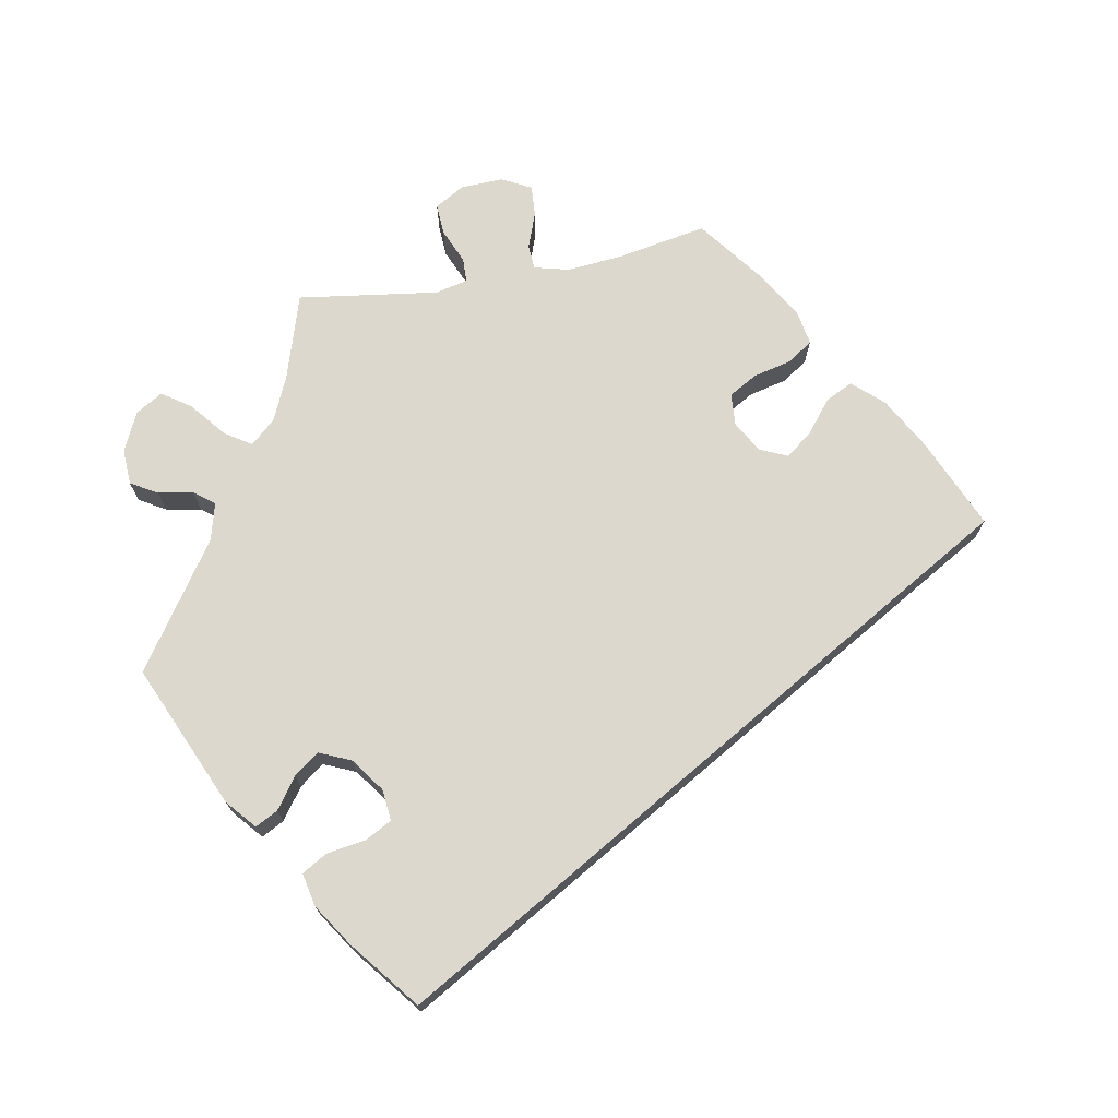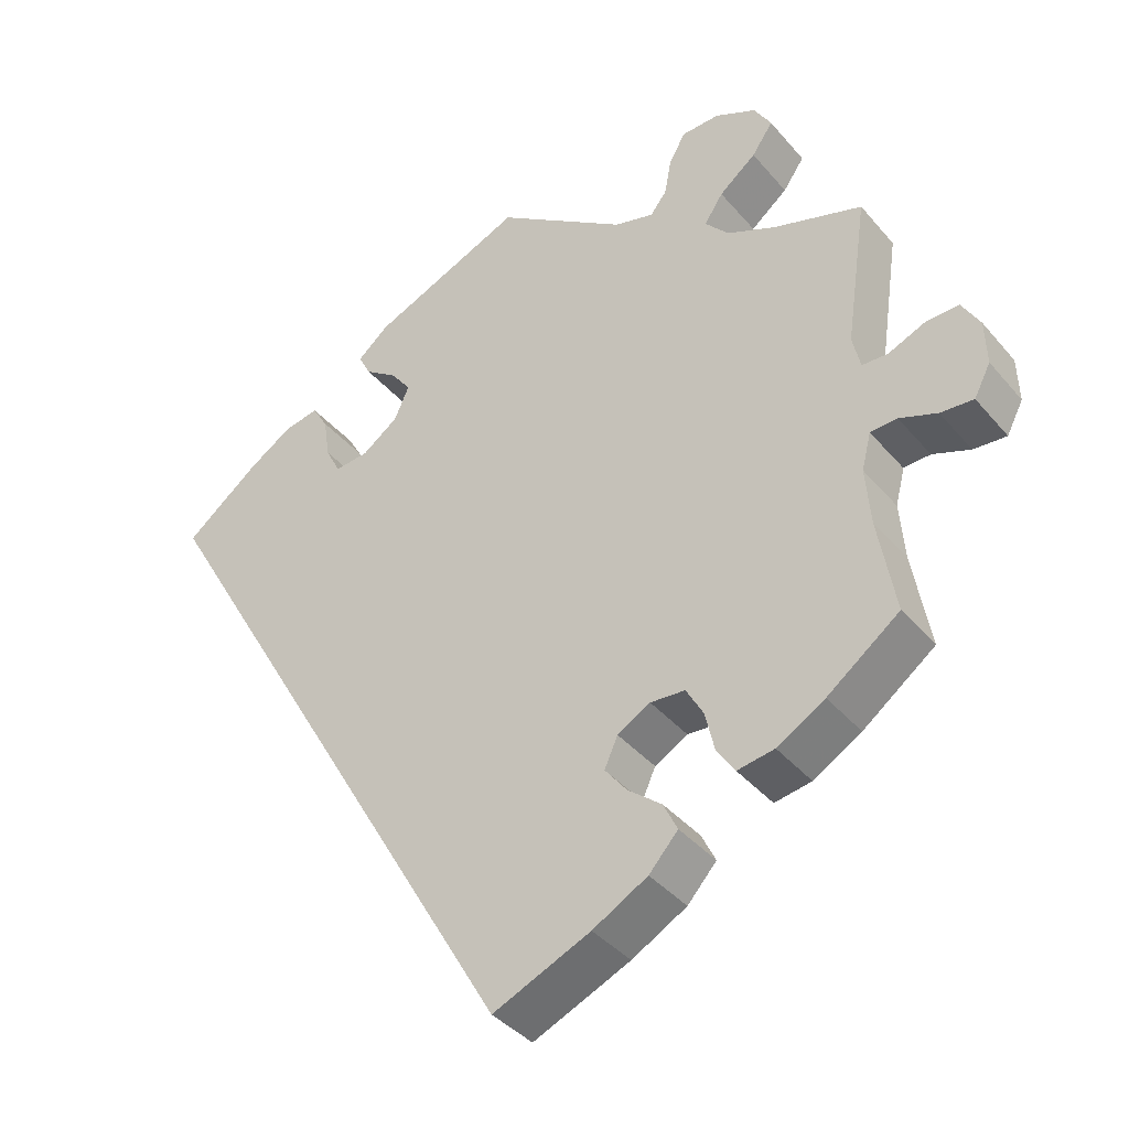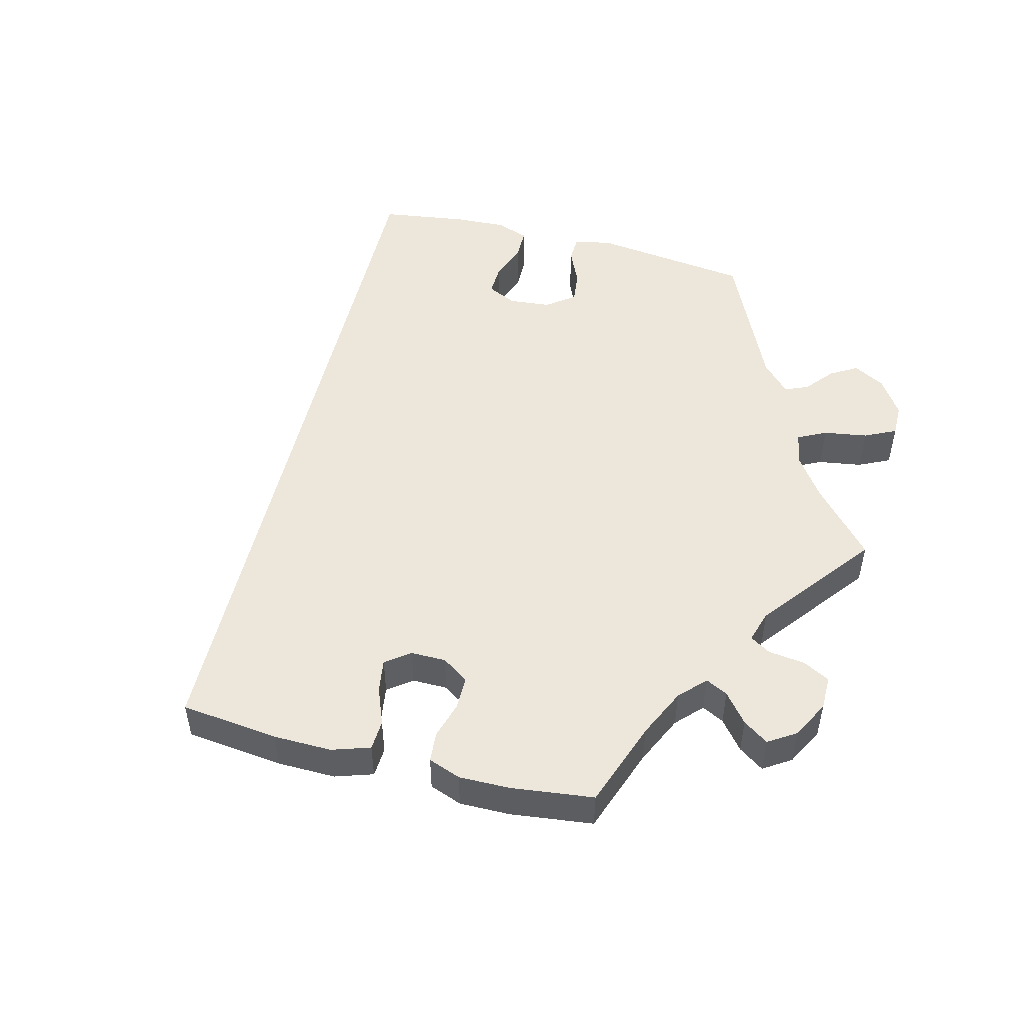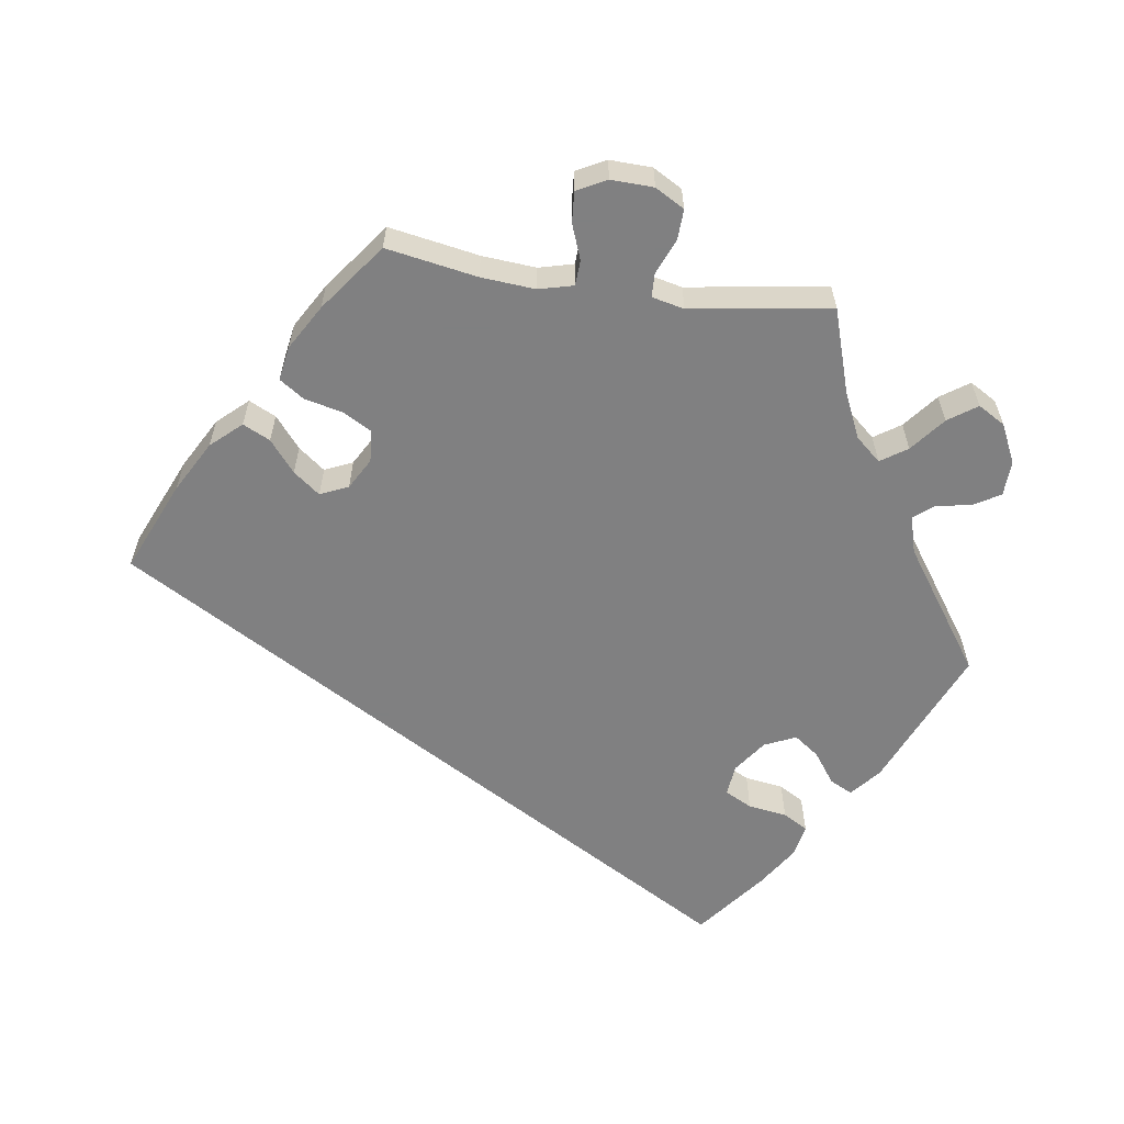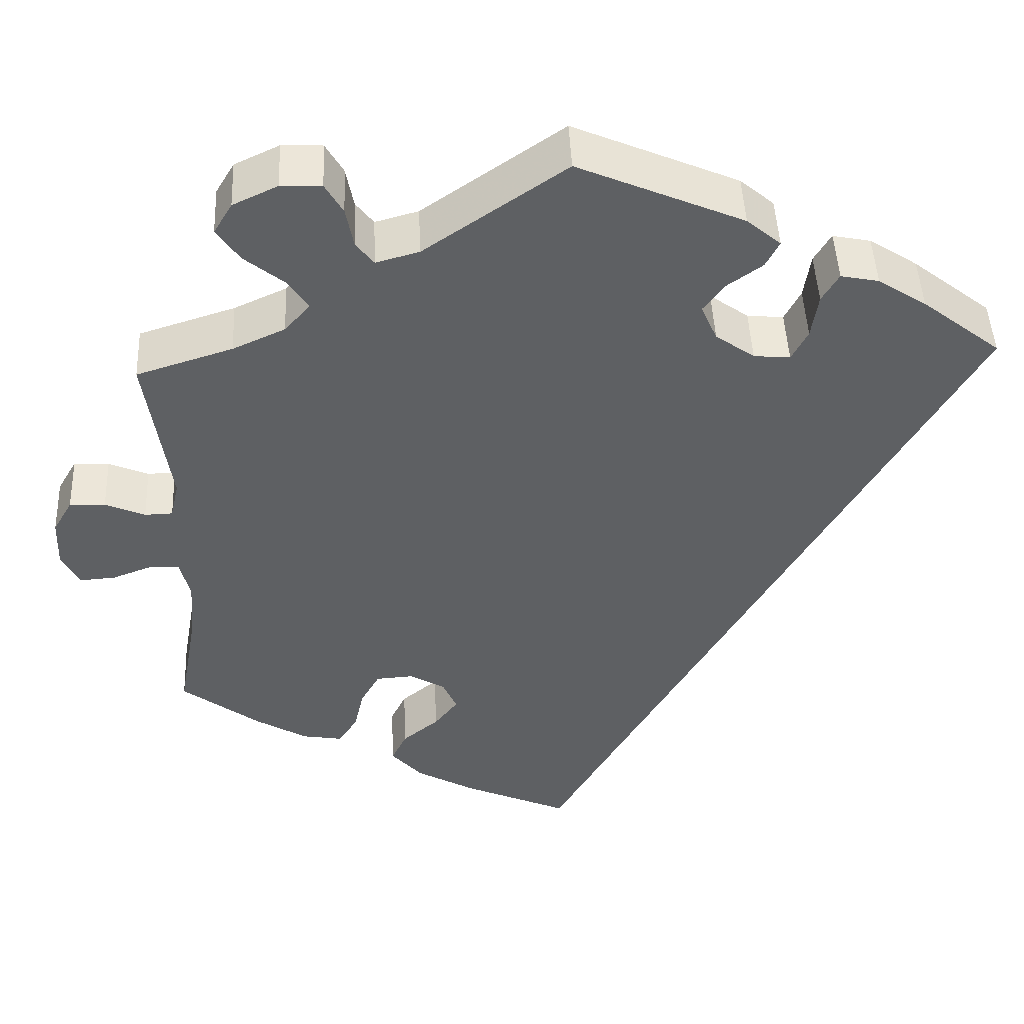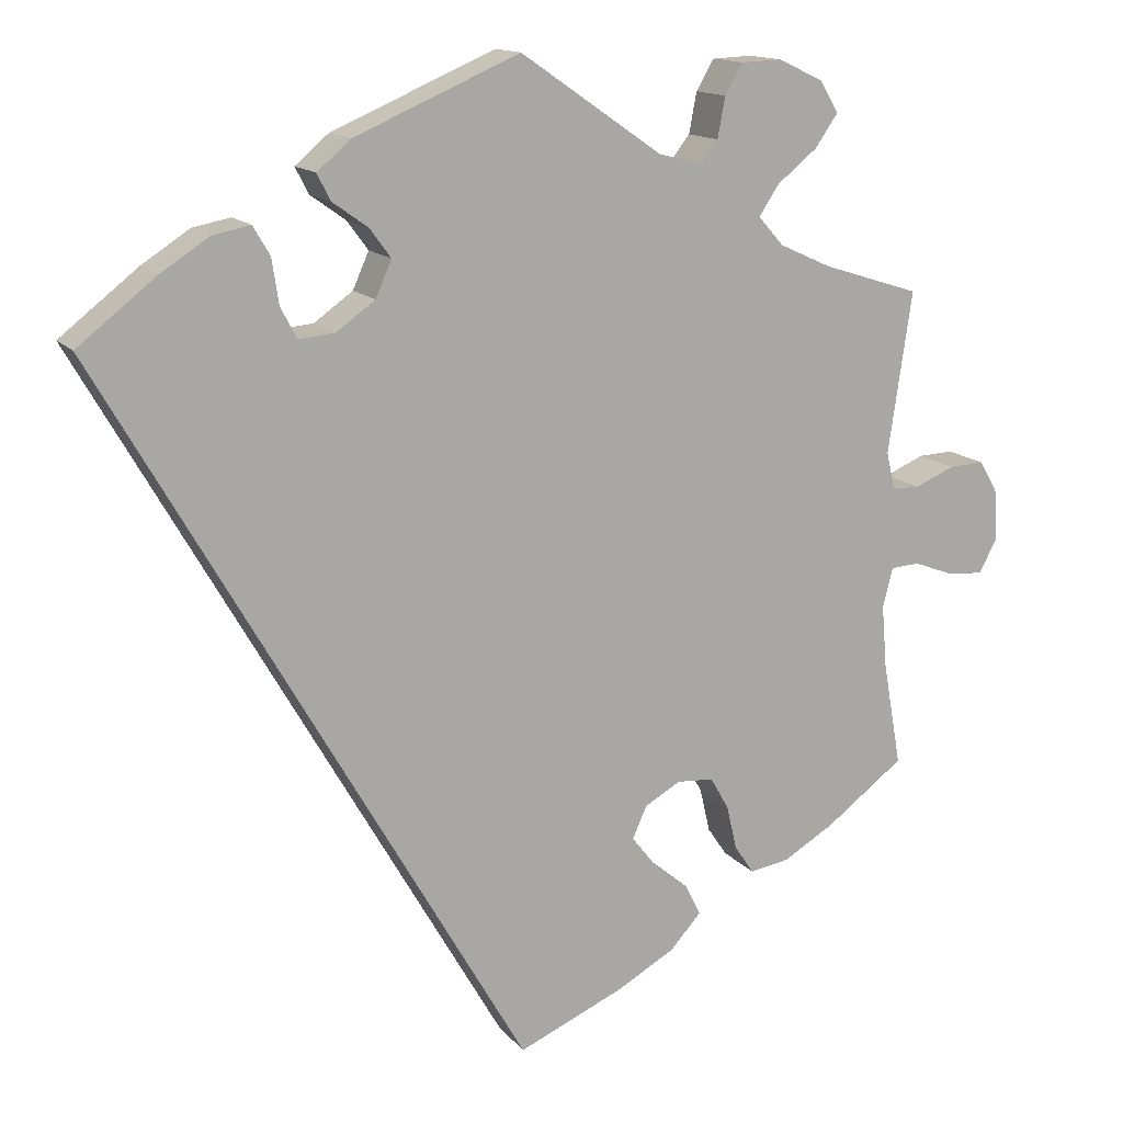
<metadata>
{"format":"obj","ext":"obj","renderer":"f3d","projection":"perspective","resolution":1024,"background":"white","views":[{"elev":72.3,"azim":79.3,"up":"+Y"},{"elev":-39.2,"azim":-144.3,"up":"+Z"},{"elev":51.9,"azim":-135.8,"up":"+Y"},{"elev":-60.0,"azim":-98.2,"up":"+Y"},{"elev":46.7,"azim":-2.5,"up":"+Z"},{"elev":14.2,"azim":155.6,"up":"+Z"}]}
</metadata>
<code>
v 0.001 0.07 -0.578
v -0.123 0.07 -0.524
v -0.193 0.07 -0.485
v -0.23 0.07 -0.444
v -0.212 0.07 -0.407
v -0.169 0.07 -0.372
v -0.141 0.07 -0.336
v -0.158 0.07 -0.298
v -0.2 0.07 -0.274
v -0.244 0.07 -0.277
v -0.266 0.07 -0.316
v -0.278 0.07 -0.368
v -0.301 0.07 -0.402
v -0.348 0.07 -0.394
v -0.409 0.07 -0.358
v -0.501 0.07 -0.289
v -0.479 0.07 -0.165
v -0.473 0.07 -0.091
v -0.485 0.07 -0.044
v -0.519 0.07 -0.042
v -0.567 0.07 -0.06
v -0.609 0.07 -0.063
v -0.63 0.07 -0.023
v -0.628 0.07 0.035
v -0.605 0.07 0.075
v -0.563 0.07 0.073
v -0.516 0.07 0.053
v -0.483 0.07 0.054
v -0.473 0.07 0.098
v -0.501 0.07 0.289
v -0.387 0.07 0.325
v -0.325 0.07 0.353
v -0.295 0.07 0.387
v -0.319 0.07 0.423
v -0.366 0.07 0.461
v -0.393 0.07 0.5
v -0.371 0.07 0.537
v -0.318 0.07 0.562
v -0.27 0.07 0.56
v -0.249 0.07 0.524
v -0.24 0.07 0.476
v -0.219 0.07 0.449
v -0.168 0.07 0.463
v -0.001 0.07 0.578
v 0.194 0.07 0.494
v 0.234 0.07 0.46
v 0.218 0.07 0.429
v 0.176 0.07 0.399
v 0.151 0.07 0.365
v 0.17 0.07 0.322
v 0.216 0.07 0.289
v 0.259 0.07 0.285
v 0.278 0.07 0.322
v 0.286 0.07 0.375
v 0.306 0.07 0.409
v 0.351 0.07 0.4
v 0.408 0.07 0.363
v 0.501 0.07 0.29
v 0.001 0 -0.578
v -0.123 0 -0.524
v -0.193 0 -0.485
v -0.23 0 -0.444
v -0.212 0 -0.407
v -0.169 0 -0.372
v -0.141 0 -0.336
v -0.158 0 -0.298
v -0.2 0 -0.274
v -0.244 0 -0.277
v -0.266 0 -0.316
v -0.278 0 -0.368
v -0.301 0 -0.402
v -0.348 0 -0.394
v -0.409 0 -0.358
v -0.501 0 -0.289
v -0.479 0 -0.165
v -0.473 0 -0.091
v -0.485 0 -0.044
v -0.519 0 -0.042
v -0.567 0 -0.06
v -0.609 0 -0.063
v -0.63 0 -0.023
v -0.628 0 0.035
v -0.605 0 0.075
v -0.563 0 0.073
v -0.516 0 0.053
v -0.483 0 0.054
v -0.473 0 0.098
v -0.501 0 0.289
v -0.387 0 0.325
v -0.325 0 0.353
v -0.295 0 0.387
v -0.319 0 0.423
v -0.366 0 0.461
v -0.393 0 0.5
v -0.371 0 0.537
v -0.318 0 0.562
v -0.27 0 0.56
v -0.249 0 0.524
v -0.24 0 0.476
v -0.219 0 0.449
v -0.168 0 0.463
v -0.001 0 0.578
v 0.194 0 0.494
v 0.234 0 0.46
v 0.218 0 0.429
v 0.176 0 0.399
v 0.151 0 0.365
v 0.17 0 0.322
v 0.216 0 0.289
v 0.259 0 0.285
v 0.278 0 0.322
v 0.286 0 0.375
v 0.306 0 0.409
v 0.351 0 0.4
v 0.408 0 0.363
v 0.501 0 0.29
f 53 54 55 56
f 52 53 56 57
f 45 46 47 48
f 43 44 45 48
f 42 43 48 49
f 38 39 40 41
f 38 41 42
f 37 38 42
f 34 35 36 37
f 33 34 37 42
f 32 33 42 49
f 29 30 31
f 28 29 31 32
f 24 25 26 27
f 24 27 28
f 23 24 28
f 20 21 22 23
f 19 20 23 28
f 18 19 28 32
f 14 15 16 17
f 11 12 13 14
f 10 11 14 17
f 9 10 17 18
f 3 4 5 6
f 3 6 7
f 2 3 7
f 1 2 7
f 52 57 58 1
f 18 32 49 50
f 8 9 18 50
f 8 50 51
f 8 51 52
f 1 7 8 52
f 114 113 112 111
f 115 114 111 110
f 106 105 104 103
f 106 103 102 101
f 107 106 101 100
f 99 98 97 96
f 100 99 96
f 100 96 95
f 95 94 93 92
f 100 95 92 91
f 107 100 91 90
f 89 88 87
f 90 89 87 86
f 85 84 83 82
f 86 85 82
f 86 82 81
f 81 80 79 78
f 86 81 78 77
f 90 86 77 76
f 75 74 73 72
f 72 71 70 69
f 75 72 69 68
f 76 75 68 67
f 64 63 62 61
f 65 64 61
f 65 61 60
f 65 60 59
f 59 116 115 110
f 108 107 90 76
f 108 76 67 66
f 109 108 66
f 110 109 66
f 110 66 65 59
f 1 59 60 2
f 2 60 61 3
f 3 61 62 4
f 4 62 63 5
f 5 63 64 6
f 6 64 65 7
f 7 65 66 8
f 8 66 67 9
f 9 67 68 10
f 10 68 69 11
f 11 69 70 12
f 12 70 71 13
f 13 71 72 14
f 14 72 73 15
f 15 73 74 16
f 16 74 75 17
f 17 75 76 18
f 18 76 77 19
f 19 77 78 20
f 20 78 79 21
f 21 79 80 22
f 22 80 81 23
f 23 81 82 24
f 24 82 83 25
f 25 83 84 26
f 26 84 85 27
f 27 85 86 28
f 28 86 87 29
f 29 87 88 30
f 30 88 89 31
f 31 89 90 32
f 32 90 91 33
f 33 91 92 34
f 34 92 93 35
f 35 93 94 36
f 36 94 95 37
f 37 95 96 38
f 38 96 97 39
f 39 97 98 40
f 40 98 99 41
f 41 99 100 42
f 42 100 101 43
f 43 101 102 44
f 44 102 103 45
f 45 103 104 46
f 46 104 105 47
f 47 105 106 48
f 48 106 107 49
f 49 107 108 50
f 50 108 109 51
f 51 109 110 52
f 52 110 111 53
f 53 111 112 54
f 54 112 113 55
f 55 113 114 56
f 56 114 115 57
f 57 115 116 58
f 58 116 59 1

</code>
